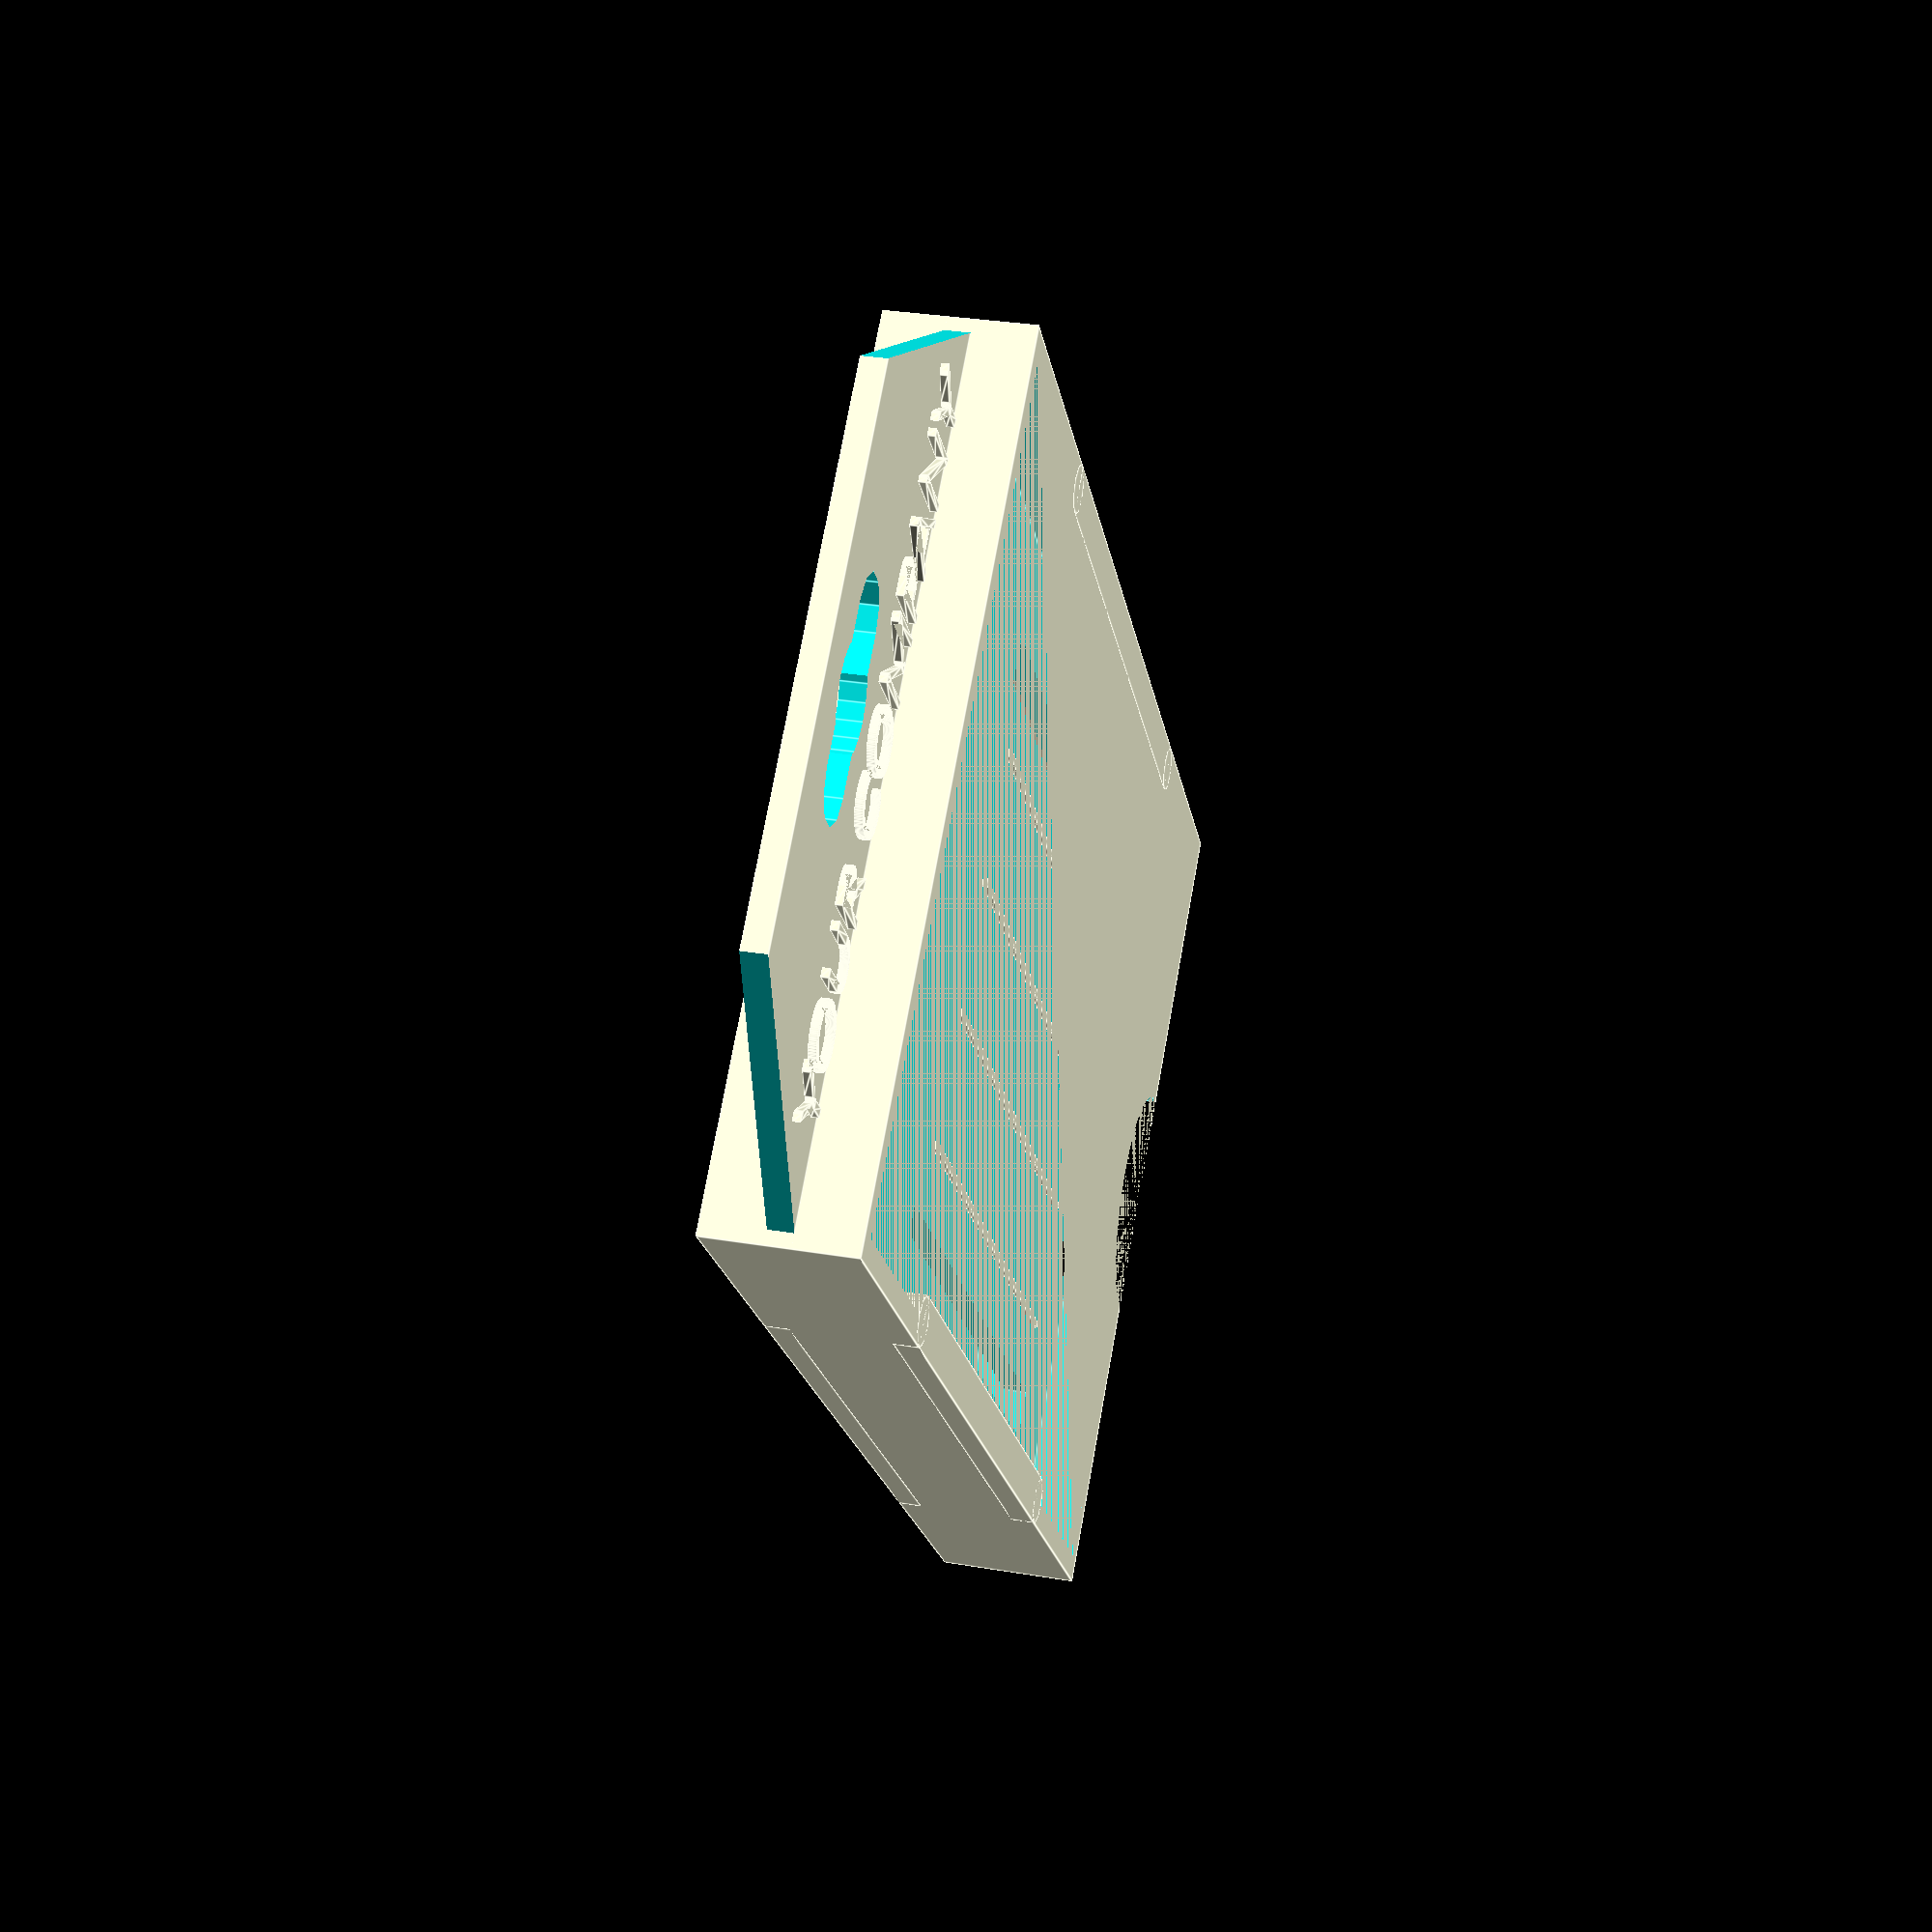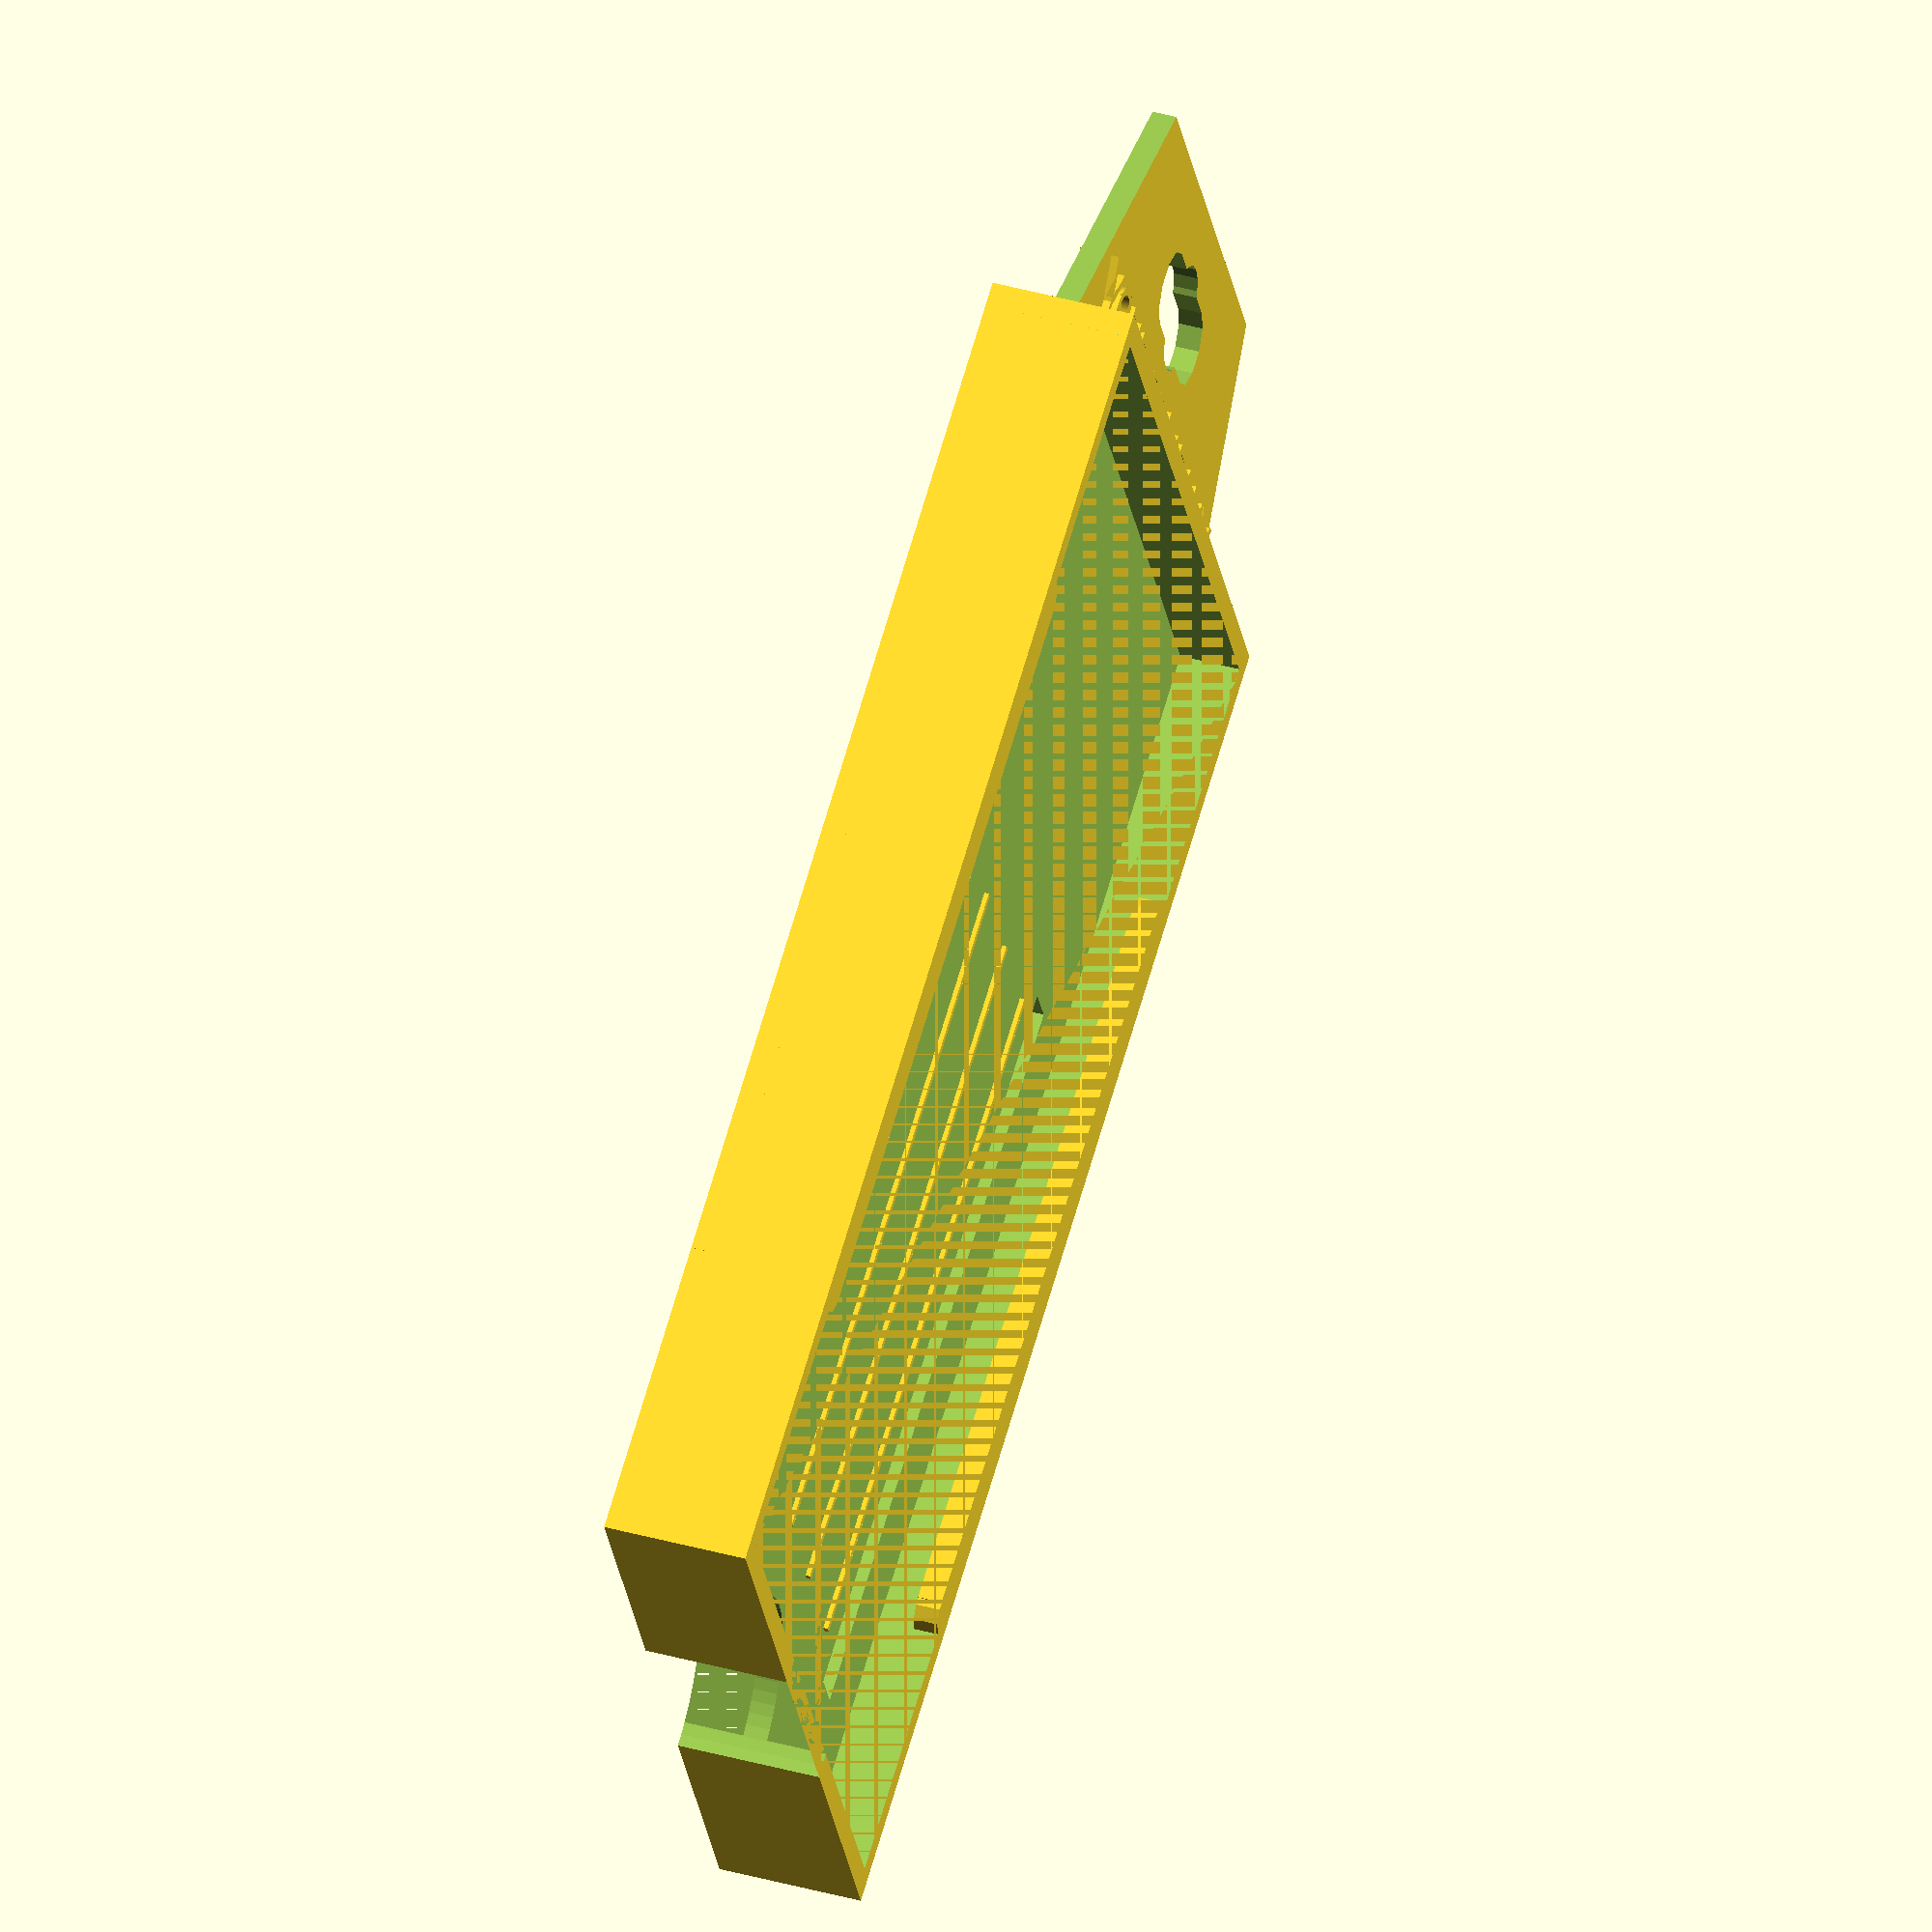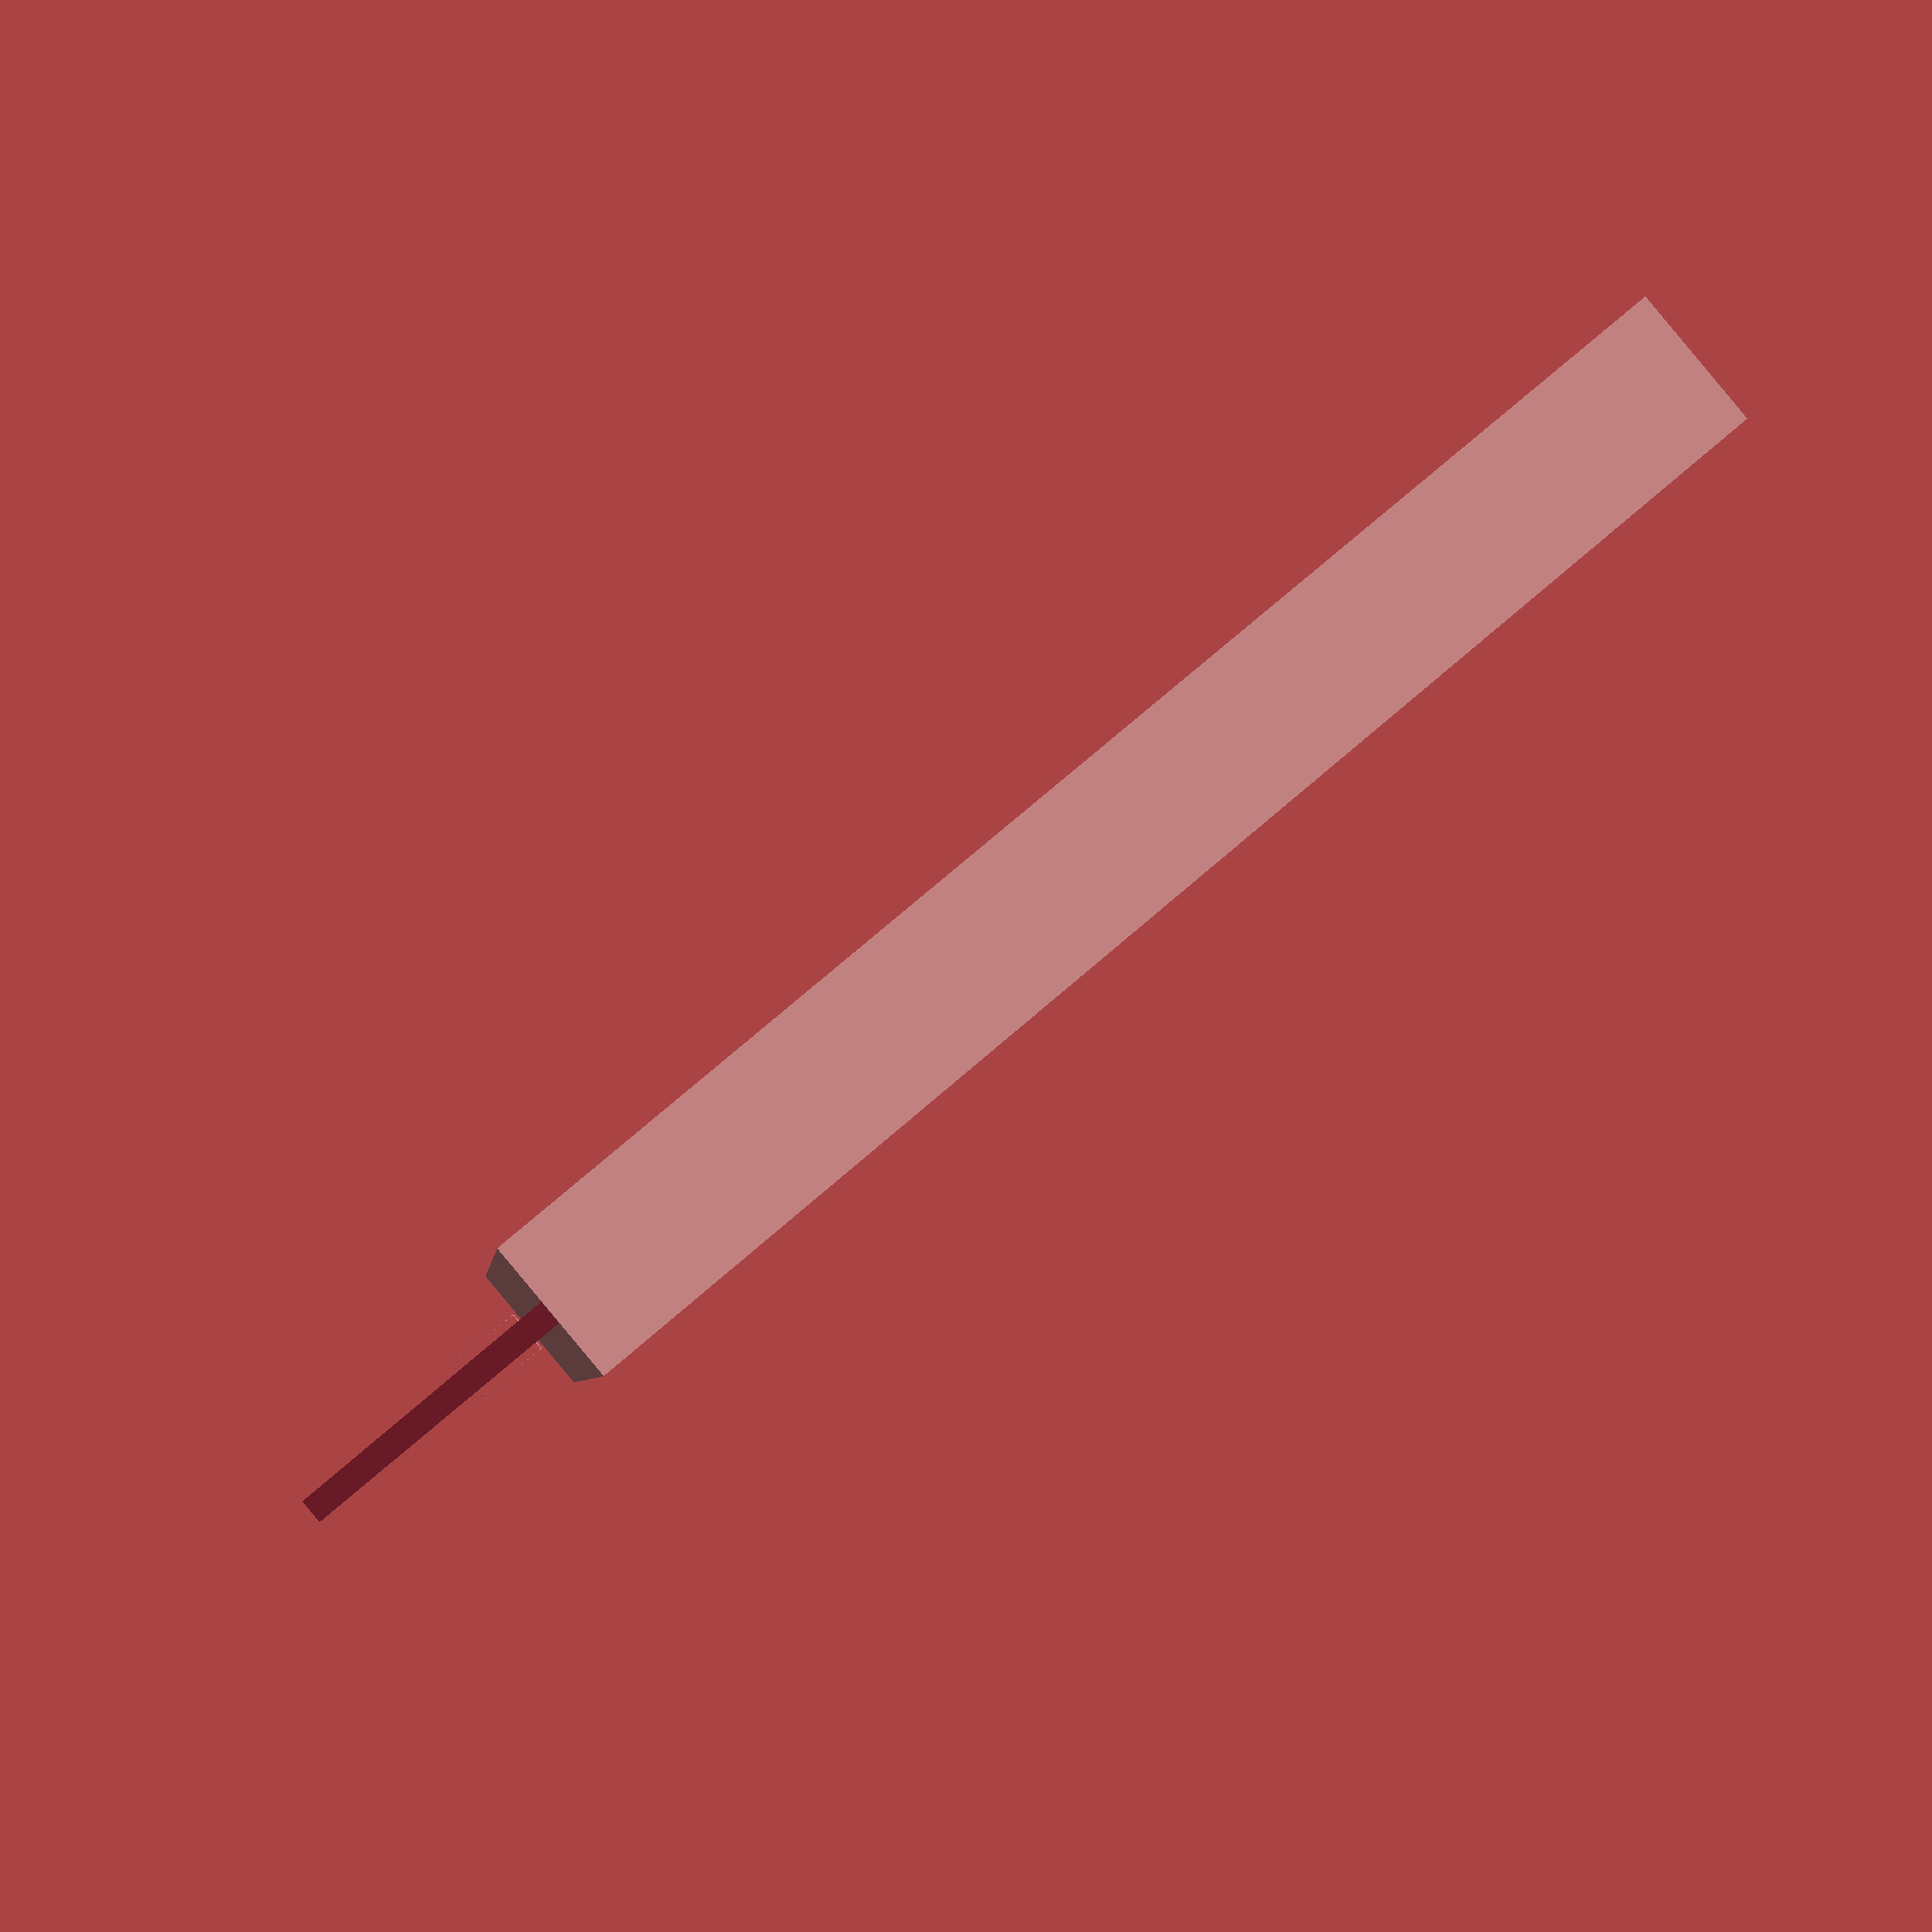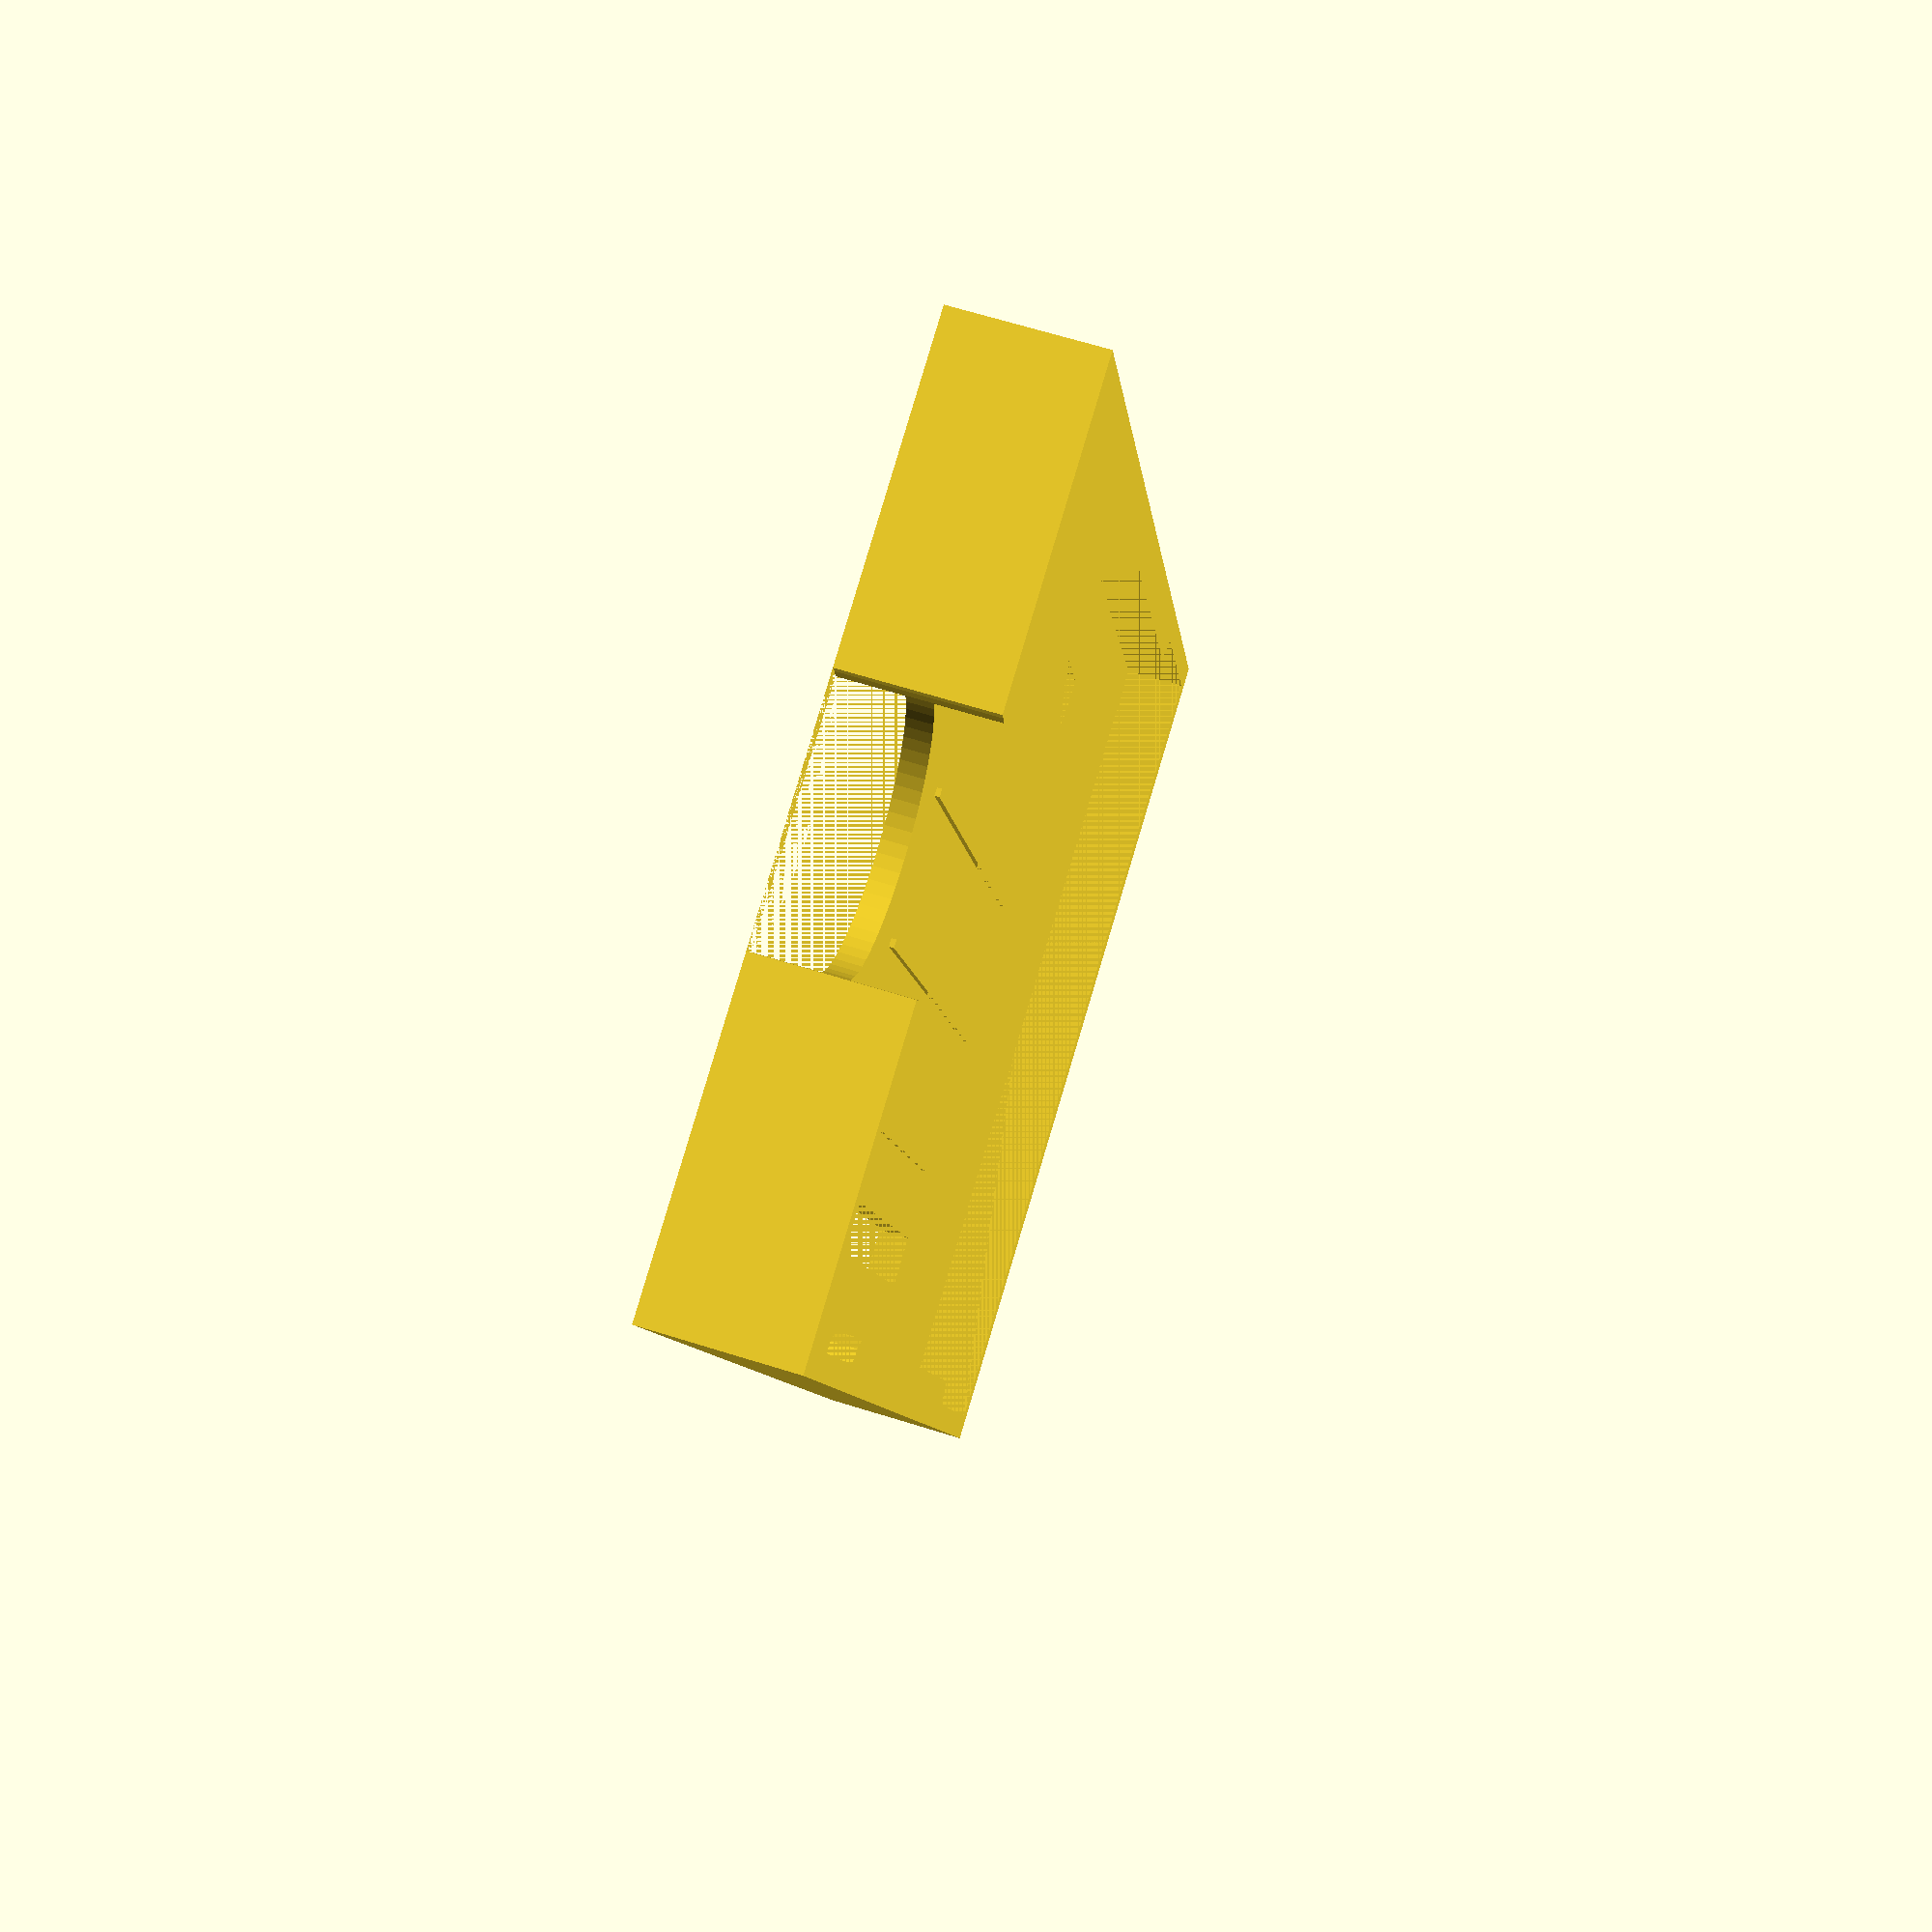
<openscad>
$fn = 64;

cardMarginPer = 0.50;
cardMarginH = 0.10;
cardWidth = 87 + cardMarginPer;
cardLength = 55.5 + cardMarginPer;
cardHeight  = 3*0.76 + cardMarginH;

wallThickness = 1.60;

cardHolderW = wallThickness + cardWidth;
cardHolderL = wallThickness + cardLength;
cardHolderH = wallThickness + cardHeight;

myText = "YOUR COMPANY";
fontName = "Lato:style=Regular";
textSize = 4.25;
textDepth = 0.50;
textPosition = 1.50;

holderL = 18;

module card ( w, l, h )
{
	cube ( [w, l, h] );
}

module d1CardStrap ()
{
	difference ()
	{
		translate ( [cardHolderW, 0, cardHolderH] )
		{
			card ( holderL, cardHolderL, wallThickness );
			translate ( [textPosition,cardHolderL/2,wallThickness] )
				rotate ([0,0,-90])
                    linear_extrude(textDepth) 
                    text(myText, size=textSize, font=fontName, halign="center");
			translate ( [textPosition,cardHolderL/2,0] )
				rotate ([0,180,-90])
                    linear_extrude(textDepth) 
                    text(myText, size=textSize, font=fontName, halign="center");
		}
		//	cutting angles of strap
		translate ( [cardHolderW+holderL, 0, cardHolderH] )
		{
			rotate ([0,0,180])
			{
				cylinder ( r=holderL+wallThickness, h=10, $fn=3, center=true );
			}
		}
		translate ( [cardHolderW+holderL, cardHolderL, cardHolderH] )
		{
			rotate ([0,0,180])
			{
				cylinder ( r=holderL+wallThickness, h=10, $fn=3, center=true );
			}
		}
	
		// Strap hole
		translate ( [(cardHolderW+(holderL/2)-0.5), cardHolderL/2-5, cardHolderH-1] )
		{
			card (5, 10, 10);
			translate ([2.5,0,-1])
				cylinder ( r=2.5, h=10, $fn=10 );
			translate ([2.5,10,-1])
				cylinder ( r=2.5, h=10, $fn=10 );
			translate ([2.5,5,-5])
				cylinder ( r=3.5, h=10, $fn=20 );

		}
	}	
}	

module topStops ()
{
	translate ( [ 20, 0, 2*cardHolderH ] )
	{
		union ()
		{
			card ( cardHolderW - 40, 2*wallThickness,  wallThickness );
			// Round the ends
			translate ( [0, wallThickness, 0] )
				cylinder ( r=wallThickness, h=wallThickness, $fn=10 );
			translate ( [cardHolderW - 40, wallThickness, 0] )
				cylinder ( r=wallThickness, h=wallThickness, $fn=10 );
		}
	}
	translate ( [ 20, cardHolderL-(2*wallThickness), 2*cardHolderH] )
	{
		union ()
		{
			card ( cardHolderW - 40, 2*wallThickness,  wallThickness );
			// Round the ends
			translate ( [0, wallThickness, 0] )
				cylinder ( r=wallThickness, h=wallThickness, $fn=10 );
			translate ( [cardHolderW-40, wallThickness, 0] )
				cylinder ( r=wallThickness, h=wallThickness, $fn=10 );
		}
	}
    
	translate ( [ 20, 0, 0] )
	{
		union ()
		{
			card ( cardHolderW - 40, 2*wallThickness,  wallThickness );
			// Round the ends
			translate ( [0, wallThickness, 0] )
				cylinder ( r=wallThickness, h=wallThickness, $fn=10 );
			translate ( [cardHolderW - 40, wallThickness, 0] )
				cylinder ( r=wallThickness, h=wallThickness, $fn=10 );
		}
	}
	translate ( [ 20, cardHolderL-(2*wallThickness), 0] )
	{
		union ()
		{
			card ( cardHolderW - 40, 2*wallThickness,  wallThickness );
			// Round the ends
			translate ( [0, wallThickness, 0] )
				cylinder ( r=wallThickness, h=wallThickness, $fn=10 );
			translate ( [cardHolderW-40, wallThickness, 0] )
				cylinder ( r=wallThickness, h=wallThickness, $fn=10 );
		}
	}

}

module d1CardHolder ()
{
	union() {
	difference ()
	{
		difference ()
		{
			card (cardHolderW, cardHolderL, 2*cardHolderH+wallThickness);
            
			translate ( [10, 8, cardHolderH-wallThickness] )
				card ( cardHolderW - 40, 2*wallThickness, 4*wallThickness );
				
			translate ( [10, cardHolderL - 2*wallThickness - 8, cardHolderH-wallThickness] )
				card ( cardHolderW - 40, 2*wallThickness, 4*wallThickness );

			 translate ([wallThickness,wallThickness,wallThickness+cardHolderH])
				card (cardHolderW-2*wallThickness, cardHolderL-2*wallThickness, cardHolderH);

			 translate ([wallThickness,wallThickness,0])
				card (cardHolderW-2*wallThickness, cardHolderL-2*wallThickness, cardHolderH);
		}
		translate ([0, (cardHolderL)/2, 0])
		 	cylinder (  h=4*cardHolderH+2*wallThickness, r = 8, center=true);
	}

    wallDist = 15;
    count = 4;
    stop = cardHolderL - 2*0.5 - 2*wallDist;
    increment = stop/(count - 1);

    for(i = [0: count-1]) let(y = wallDist + (i * increment)) {
        translate ( [12, y, cardHolderH+wallThickness] )
            card ( cardHolderW - 44, 0.5, 0.3 );

        translate ( [12, y, cardHolderH-0.3] )
            card ( cardHolderW - 44, 0.5, 0.3 );
    }

	// Top overhang
	topStops();
	d1CardStrap();
	}
}

d1CardHolder();
// example card...
translate ([wallThickness, wallThickness, wallThickness])
{
	*#card ( 86, 54, 0.8 );
}

</openscad>
<views>
elev=148.9 azim=49.2 roll=256.5 proj=p view=edges
elev=136.3 azim=155.3 roll=252.0 proj=o view=solid
elev=270.0 azim=188.2 roll=320.2 proj=p view=solid
elev=114.6 azim=287.7 roll=72.5 proj=p view=solid
</views>
